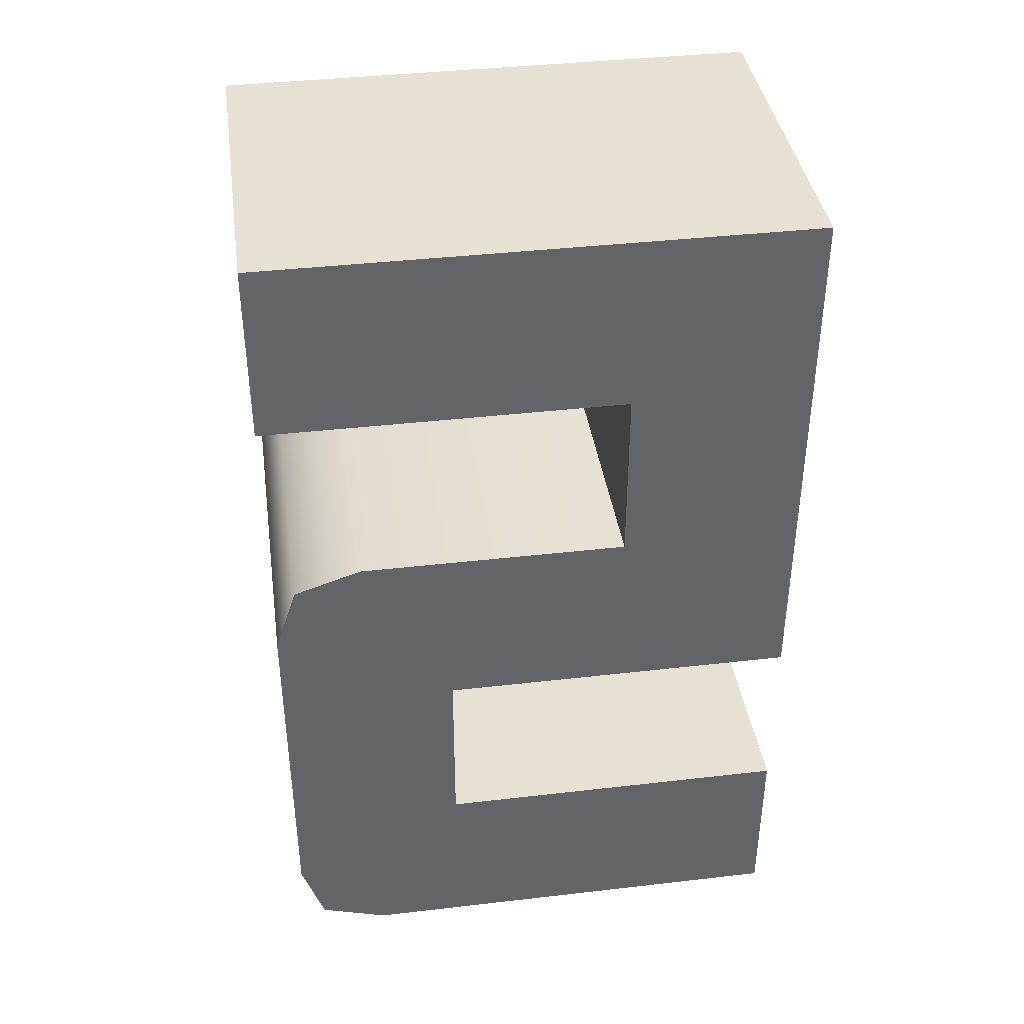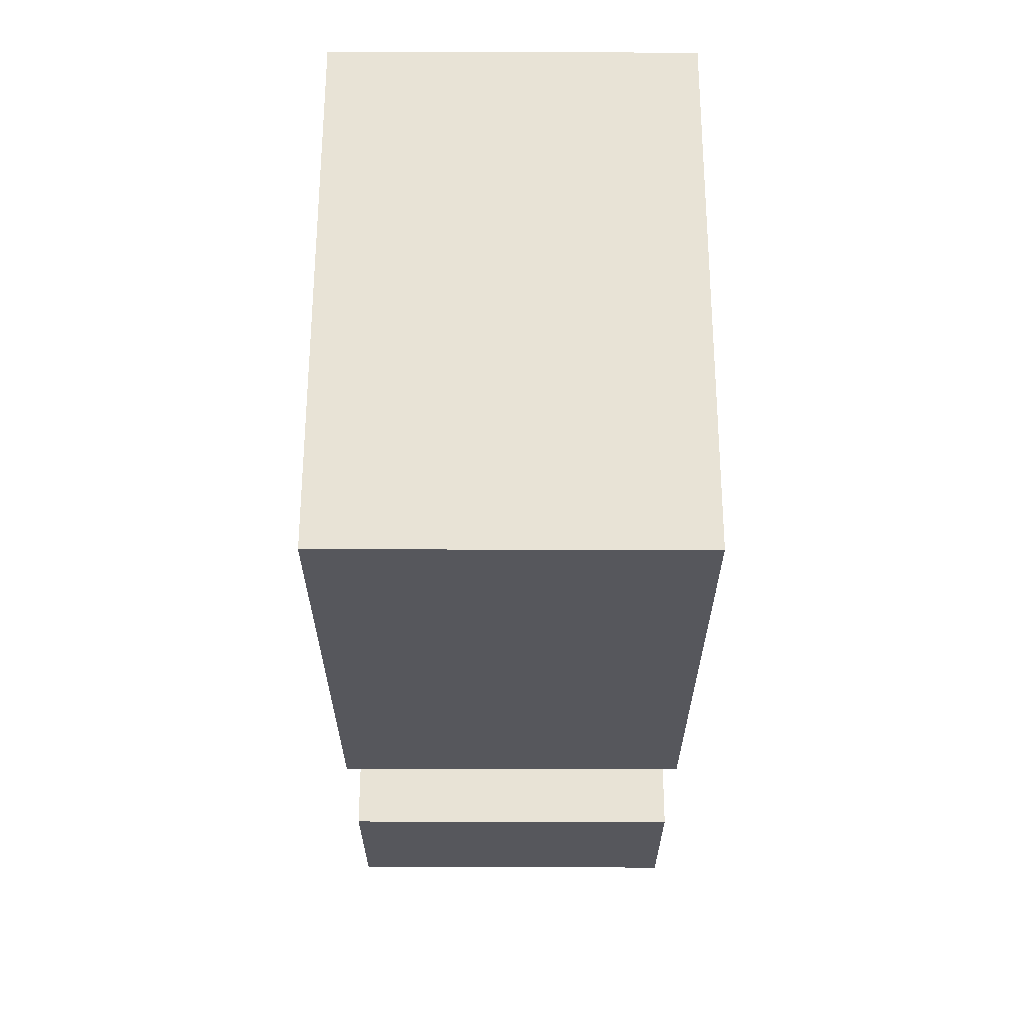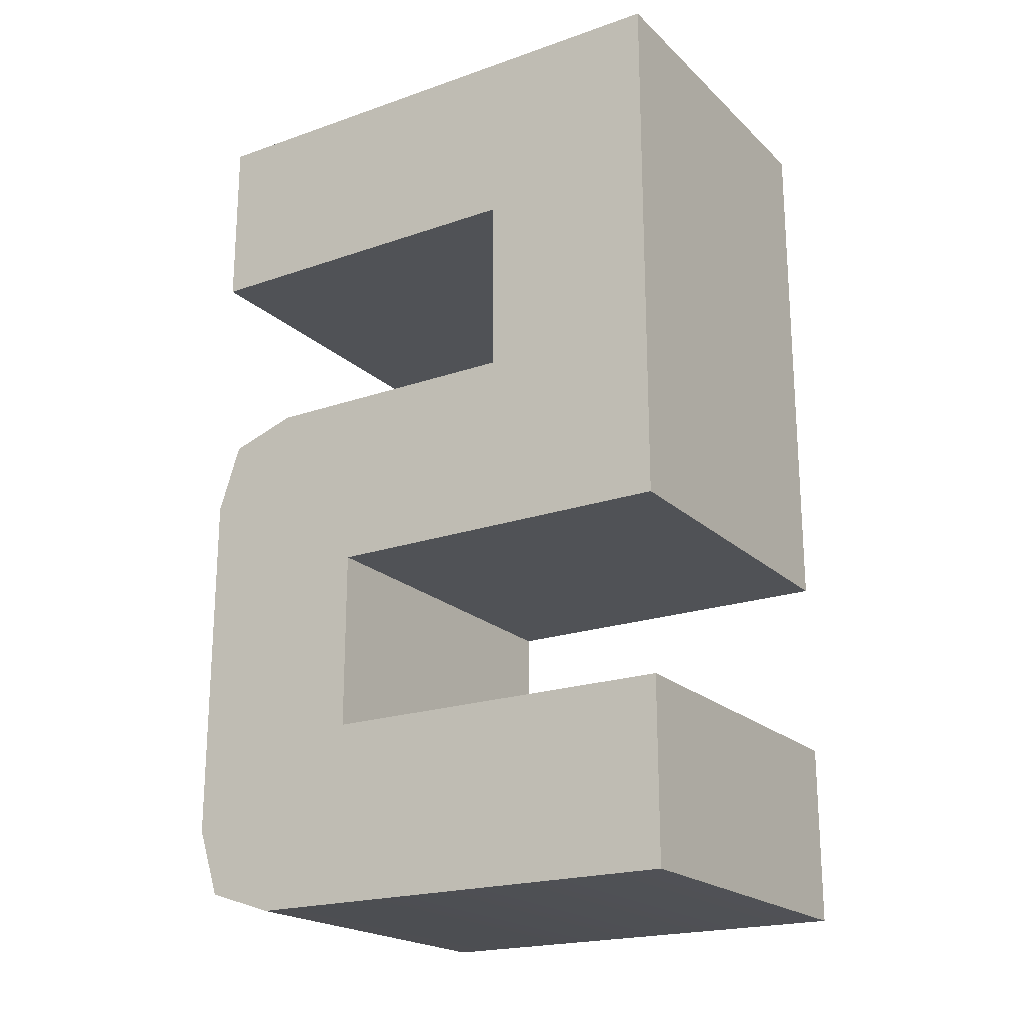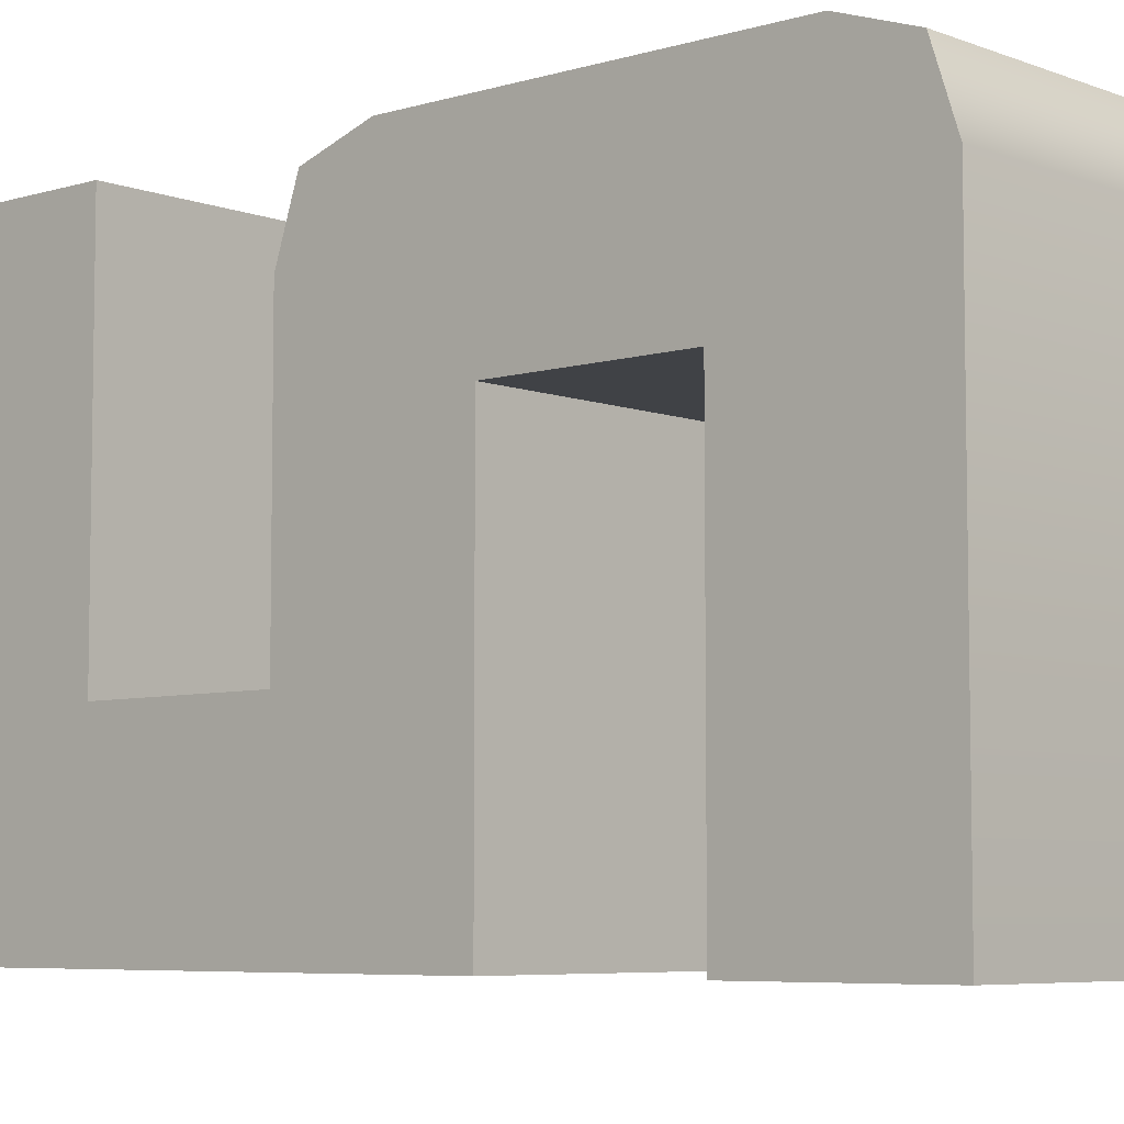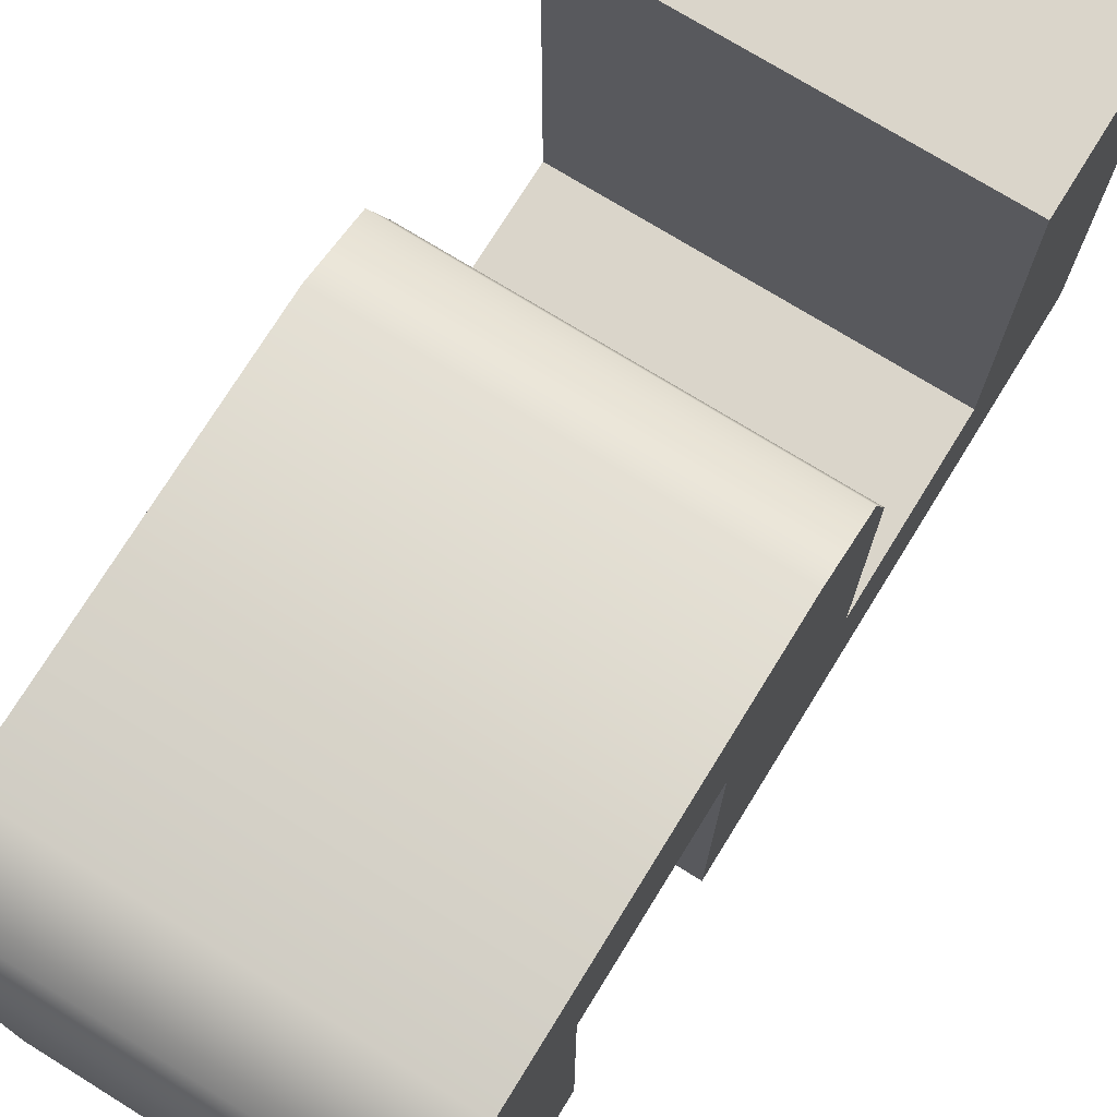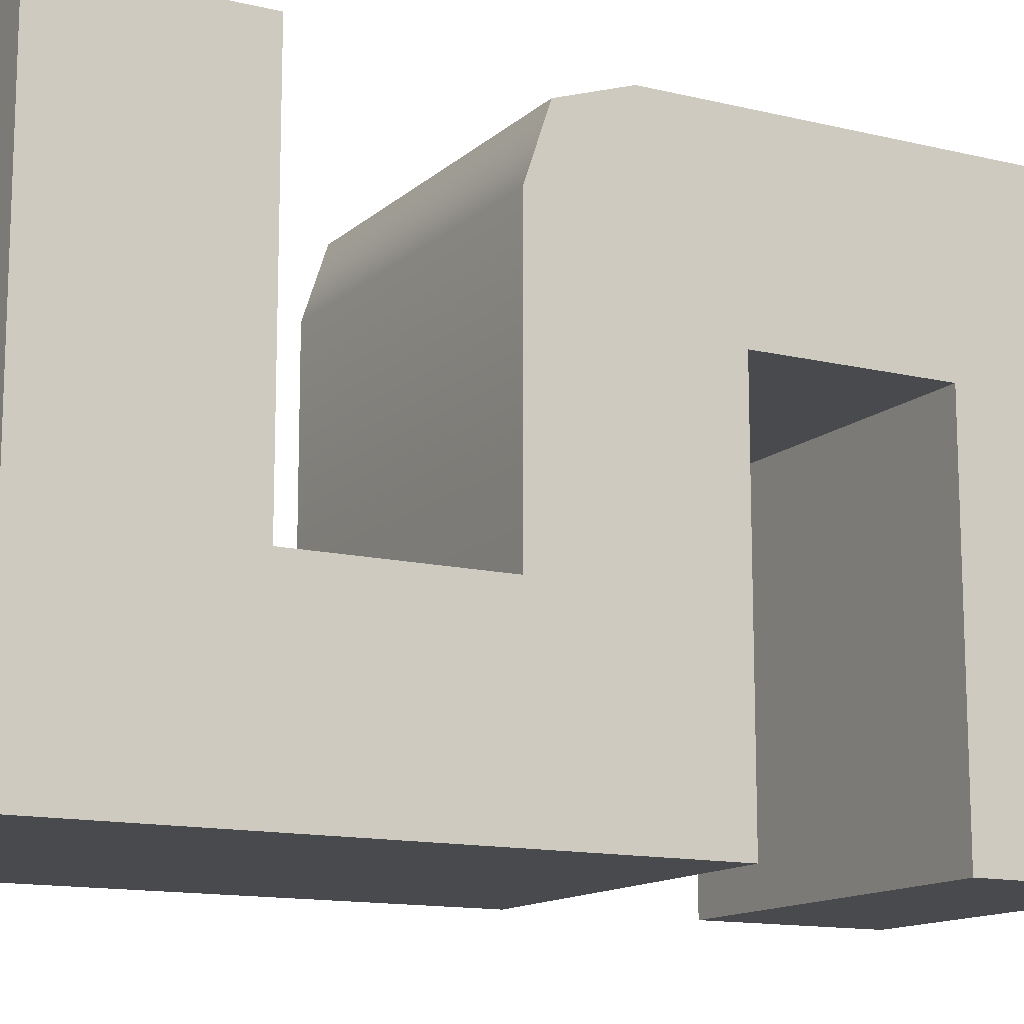
<metadata>
{"format":"obj","ext":"obj","renderer":"f3d","projection":"perspective","resolution":1024,"background":"white","views":[{"elev":39.4,"azim":81.8,"up":"+Y"},{"elev":62.5,"azim":-179.9,"up":"+Y"},{"elev":-20.6,"azim":122.2,"up":"+Y"},{"elev":-6.2,"azim":-48.2,"up":"+Z"},{"elev":74.3,"azim":31.7,"up":"+Z"},{"elev":-13.3,"azim":-118.7,"up":"+Z"}]}
</metadata>
<code>
g number-double-5
v -0.1 0 -0.15 1 1 1
v -0.1 0.1 -0.15 1 1 1
v -0.1 0 0.1 1 1 1
v -0.1 0.1 0.05 1 1 1
v -0.1 0.2 0.05 1 1 1
v -0.1 0.3 0.1 1 1 1
v -0.1 0.0125 0.1375 1 1 1
v -0.1 0.2875 0.1375 1 1 1
v -0.1 0.05 0.15 1 1 1
v -0.1 0.25 0.15 1 1 1
v -0.1 0.3 -0.05 1 1 1
v -0.1 0.2 -0.15 1 1 1
v -0.1 0.5 -0.15 1 1 1
v -0.1 0.4 -0.05 1 1 1
v -0.1 0.5 0.15 1 1 1
v -0.1 0.4 0.15 1 1 1
v 0 0.2 -0.15 1 1 1
v 0 0.5 -0.15 1 1 1
v 0 0.3 -0.05 1 1 1
v 0 0.3 0.1 1 1 1
v 0 0.4 -0.05 1 1 1
v 0 0.0125 0.1375 1 1 1
v 0 0.05 0.15 1 1 1
v 0 0 0.1 1 1 1
v 0 0 -0.15 1 1 1
v 0 0.25 0.15 1 1 1
v 0 0.5 0.15 1 1 1
v 0 0.1 0.05 1 1 1
v 0 0.2 0.05 1 1 1
v 0 0.2875 0.1375 1 1 1
v 0 0.4 0.15 1 1 1
v 0 0.1 -0.15 1 1 1
v 0.1 0.2 0.05 1 1 1
v 0.1 0.2 -0.15 1 1 1
v 0.1 0.4 0.15 1 1 1
v 0.1 0.4 -0.05 1 1 1
v 0.1 0.1 -0.15 1 1 1
v 0.1 0.1 0.05 1 1 1
v 0.1 0.5 0.15 1 1 1
v 0.1 0.0125 0.1375 1 1 1
v 0.1 0.05 0.15 1 1 1
v 0.1 0.5 -0.15 1 1 1
v 0.1 0.3 -0.05 1 1 1
v 0.1 0.3 0.1 1 1 1
v 0.1 0 0.1 1 1 1
v 0.1 0 -0.15 1 1 1
v 0.1 0.2875 0.1375 1 1 1
v 0.1 0.25 0.15 1 1 1
f 3 2 1
f 2 3 4
f 4 3 5
f 6 5 3
f 6 3 7
f 6 7 8
f 8 7 9
f 8 9 10
f 11 5 6
f 11 12 5
f 12 11 13
f 14 13 11
f 13 14 15
f 15 14 16
f 13 17 12
f 17 13 18
f 11 20 19
f 20 11 6
f 21 11 19
f 11 21 14
f 23 7 22
f 7 23 9
f 7 24 22
f 24 7 3
f 3 25 24
f 25 3 1
f 26 9 23
f 9 26 10
f 13 27 18
f 27 13 15
f 5 28 4
f 28 5 29
f 5 17 29
f 17 5 12
f 6 30 20
f 30 6 8
f 16 21 31
f 21 16 14
f 30 10 26
f 10 30 8
f 2 25 1
f 25 2 32
f 27 16 31
f 16 27 15
f 2 28 32
f 28 2 4
f 29 34 33
f 34 29 17
f 31 36 35
f 36 31 21
f 32 38 37
f 38 32 28
f 39 31 35
f 31 39 27
f 41 22 40
f 22 41 23
f 36 39 35
f 36 42 39
f 42 36 34
f 43 34 36
f 34 43 33
f 33 43 44
f 33 44 38
f 38 44 45
f 46 38 45
f 38 46 37
f 45 44 40
f 40 44 47
f 40 47 41
f 41 47 48
f 18 39 42
f 39 18 27
f 19 44 43
f 44 19 20
f 47 26 48
f 26 47 30
f 20 47 44
f 47 20 30
f 48 23 41
f 23 48 26
f 29 38 28
f 38 29 33
f 24 46 45
f 46 24 25
f 22 45 40
f 45 22 24
f 36 19 43
f 19 36 21
f 18 34 17
f 34 18 42
f 32 46 25
f 46 32 37
g number-double-5
f 3 2 1
f 2 3 4
f 4 3 5
f 6 5 3
f 6 3 7
f 6 7 8
f 8 7 9
f 8 9 10
f 11 5 6
f 11 12 5
f 12 11 13
f 14 13 11
f 13 14 15
f 15 14 16
f 13 17 12
f 17 13 18
f 11 20 19
f 20 11 6
f 21 11 19
f 11 21 14
f 23 7 22
f 7 23 9
f 7 24 22
f 24 7 3
f 3 25 24
f 25 3 1
f 26 9 23
f 9 26 10
f 13 27 18
f 27 13 15
f 5 28 4
f 28 5 29
f 5 17 29
f 17 5 12
f 6 30 20
f 30 6 8
f 16 21 31
f 21 16 14
f 30 10 26
f 10 30 8
f 2 25 1
f 25 2 32
f 27 16 31
f 16 27 15
f 2 28 32
f 28 2 4
f 29 34 33
f 34 29 17
f 31 36 35
f 36 31 21
f 32 38 37
f 38 32 28
f 39 31 35
f 31 39 27
f 41 22 40
f 22 41 23
f 36 39 35
f 36 42 39
f 42 36 34
f 43 34 36
f 34 43 33
f 33 43 44
f 33 44 38
f 38 44 45
f 46 38 45
f 38 46 37
f 45 44 40
f 40 44 47
f 40 47 41
f 41 47 48
f 18 39 42
f 39 18 27
f 19 44 43
f 44 19 20
f 47 26 48
f 26 47 30
f 20 47 44
f 47 20 30
f 48 23 41
f 23 48 26
f 29 38 28
f 38 29 33
f 24 46 45
f 46 24 25
f 22 45 40
f 45 22 24
f 36 19 43
f 19 36 21
f 18 34 17
f 34 18 42
f 32 46 25
f 46 32 37

</code>
